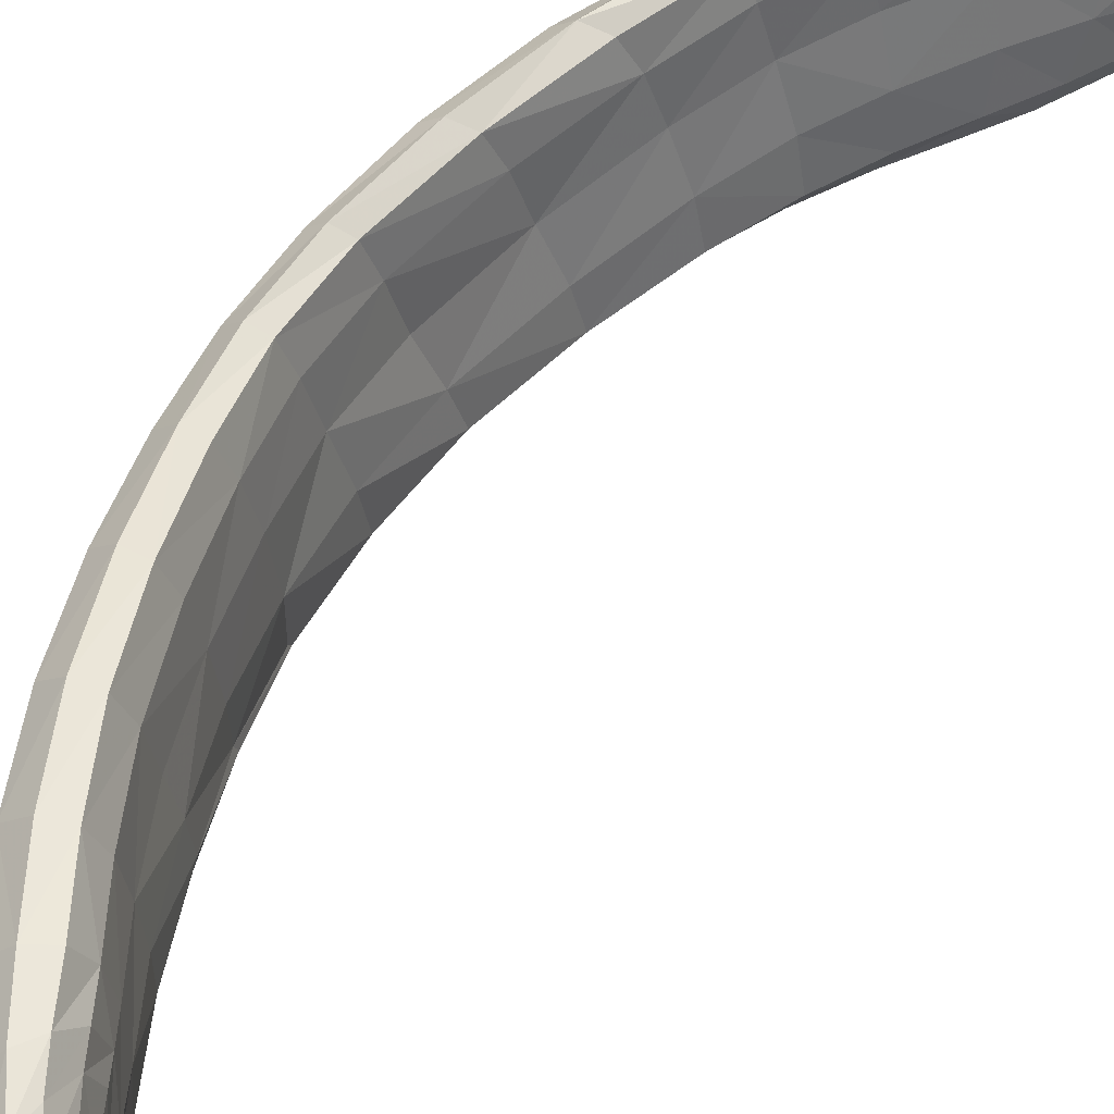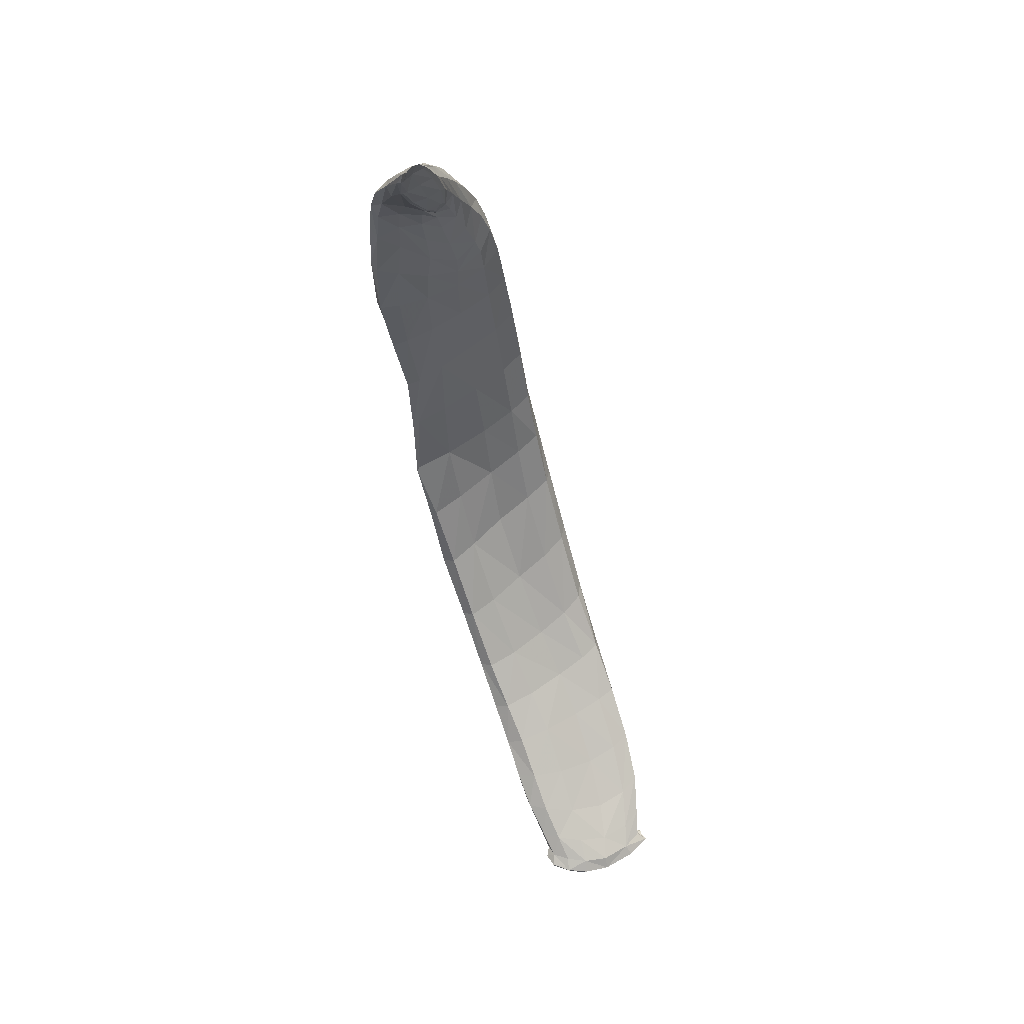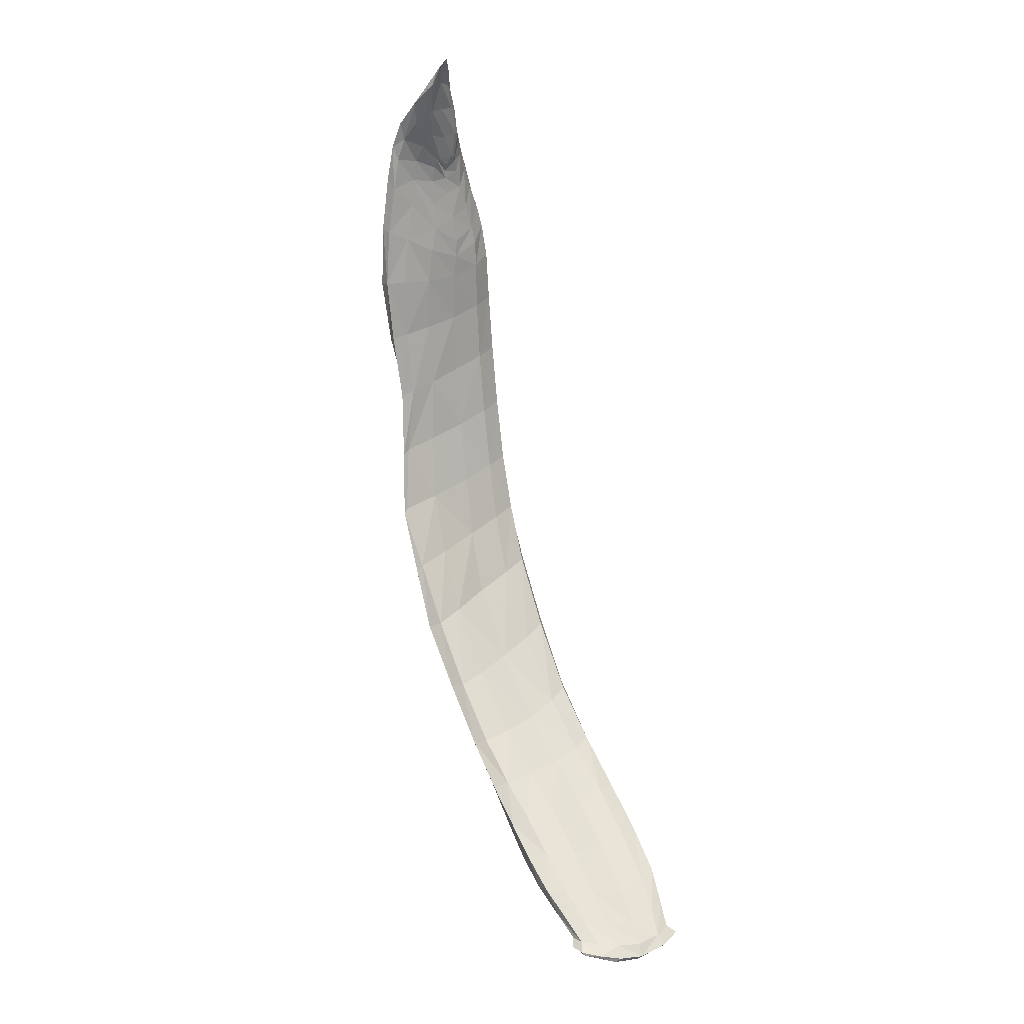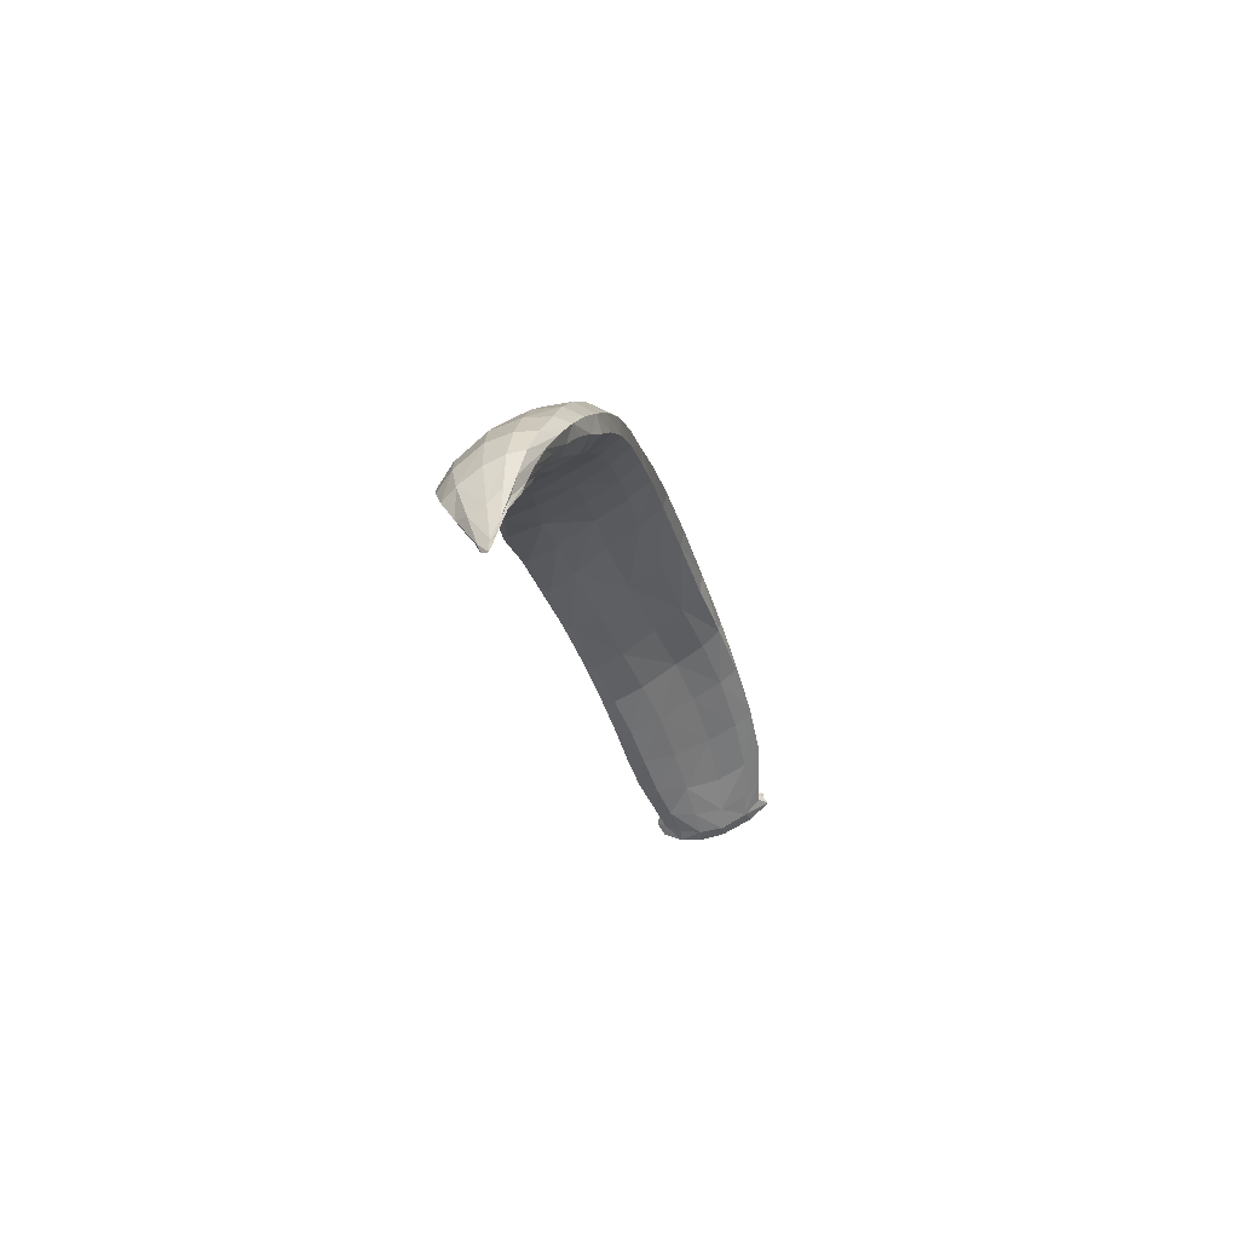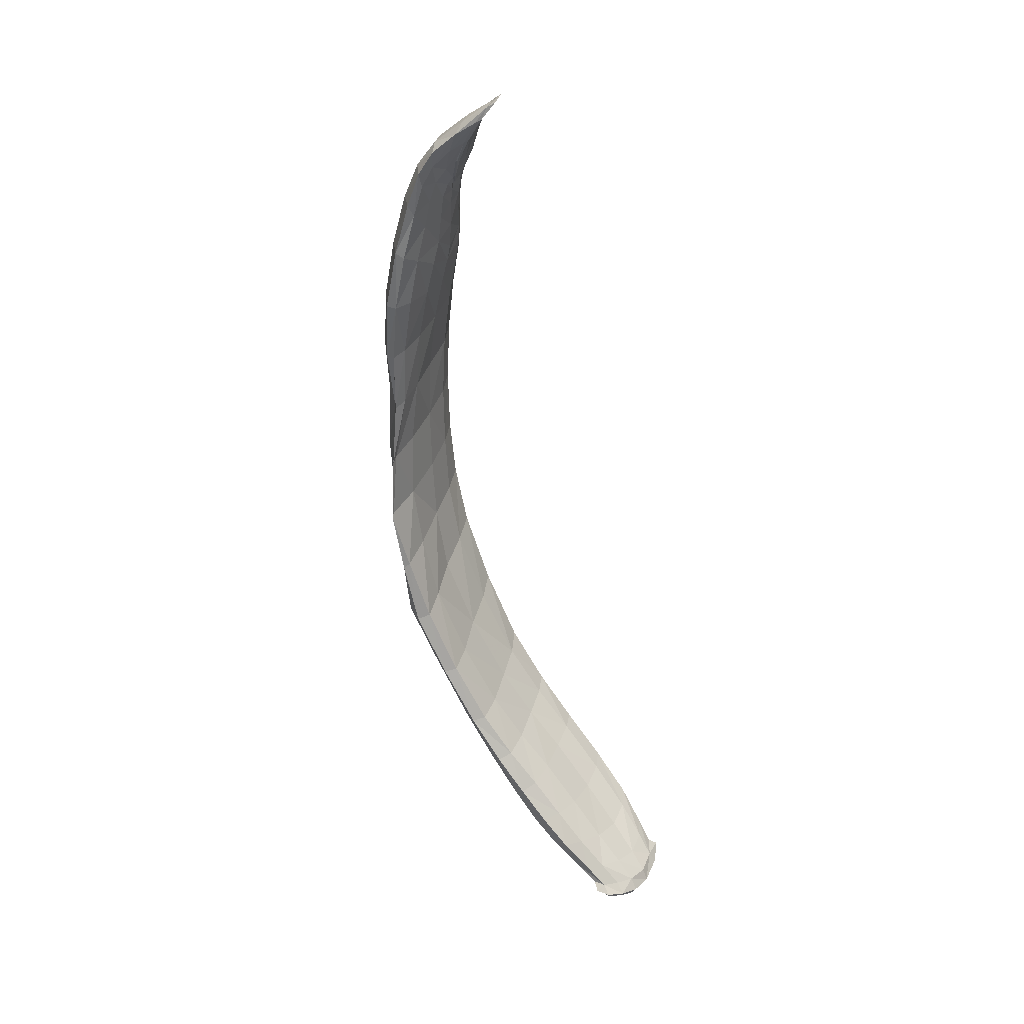
<metadata>
{"format":"obj","ext":"obj","renderer":"f3d","projection":"perspective","resolution":1024,"background":"white","views":[{"elev":34.6,"azim":20.2,"up":"+Y"},{"elev":39.4,"azim":67.3,"up":"+Z"},{"elev":0.6,"azim":54.7,"up":"+Z"},{"elev":74.1,"azim":67.8,"up":"+Z"},{"elev":21.8,"azim":26.3,"up":"+Z"}]}
</metadata>
<code>
v -1.669 15.84 1.131
v -1.605 15.79 1.218
v -1.37 16.08 -0.6815
v -1.431 16.06 -0.6434
v -1.688 15.92 1.132
v -1.641 15.87 1.218
v -1.379 16.28 -0.6385
v -1.428 16.24 -0.6333
v -1.883 15.91 0.2977
v -1.884 15.94 0.2959
v -1.884 16.18 0.4254
v -1.941 16.17 0.4094
v -1.761 16.02 -0.2374
v -1.812 16.27 -0.1283
v -1.707 16.01 -0.2374
v -1.755 16.27 -0.1342
v -1.528 16.03 -0.5471
v -1.634 16.03 -0.4296
v -1.527 16.28 -0.5395
v -1.66 16.29 -0.3957
v -1.587 16.05 -0.4046
v -1.471 16.06 -0.5467
v -1.618 16.31 -0.3516
v -1.467 16.31 -0.529
v -1.792 15.85 0.8173
v -1.795 16.07 0.9003
v -1.828 15.81 0.8143
v -1.862 16.05 0.9105
v -1.749 15.84 0.9867
v -1.766 16.02 1.009
v -1.863 15.89 0.5652
v -1.921 16.12 0.6755
v -1.844 15.9 0.574
v -1.855 16.13 0.6871
v -1.756 15.78 1.041
v -1.793 15.99 1.065
v -1.827 15.97 0.02902
v -1.863 16.23 0.1733
v -1.88 15.97 0.03342
v -1.91 16.23 0.1717
v -1.579 15.81 1.261
v -1.718 15.91 1.068
v -1.353 16.18 -0.6598
v -1.471 16.14 -0.6174
v -1.868 16.07 0.3677
v -1.955 16.06 0.3475
v -1.728 16.16 -0.1933
v -1.809 16.16 -0.1969
v -1.599 16.2 -0.3796
v -1.444 16.2 -0.5653
v -1.571 16.15 -0.5279
v -1.663 16.17 -0.4248
v -1.784 15.98 0.8408
v -1.882 15.94 0.8556
v -1.76 15.97 0.9184
v -1.812 15.89 1.055
v -1.843 16.02 0.6281
v -1.932 16.01 0.6107
v -1.849 16.1 0.1018
v -1.915 16.13 0.1052
v -1.718 15.83 1.082
v -1.729 15.97 1.078
v -1.693 15.77 1.155
v -1.72 15.92 1.165
v -1.734 15.93 1.022
v -1.717 15.85 1.176
v -1.383 16.09 -0.6529
v -1.414 16.06 -0.6647
v -1.371 16.29 -0.6559
v -1.412 16.26 -0.6454
v -1.356 16.18 -0.6928
v -1.429 16.15 -0.6536
v -1.676 15.84 1.127
v -1.598 15.8 1.223
v -1.669 15.9 1.147
v -1.611 15.84 1.235
v -1.561 15.8 1.271
v -1.708 15.9 1.079
v -1.715 15.91 1.071
v -1.676 15.91 1.143
v -1.62 15.86 1.231
v -1.555 15.8 1.276
v -1.671 15.84 1.13
v -1.593 15.79 1.224
v -1.568 15.8 1.259
v -1.576 15.82 1.265
v -1.696 15.91 1.1
v -1.697 15.88 1.091
v -1.671 15.87 1.134
v -1.634 15.82 1.178
v -1.6 15.82 1.234
v -1.641 15.87 1.193
v -1.418 16.05 -0.6613
v -1.448 16.14 -0.6385
v -1.416 16.25 -0.6447
v -1.366 16.3 -0.6522
v -1.366 16.08 -0.6763
v -1.343 16.18 -0.6852
v -1.391 16.29 -0.6473
v -1.424 16.22 -0.6474
v -1.359 16.26 -0.6738
v -1.391 16.06 -0.6748
v -1.359 16.12 -0.692
v -1.391 16.17 -0.6781
v -1.426 16.08 -0.6601
v -1.605 15.84 1.248
v -1.747 15.95 0.9707
v -1.749 16 1.046
v -1.734 15.83 1.042
v -1.726 15.77 1.109
v -1.754 15.91 0.9405
v -1.652 16.09 -0.4313
v -1.606 16.27 -0.3608
v -1.456 16.19 -0.6232
v -1.363 16.13 -0.6585
v -1.809 15.95 1.064
v -1.758 15.96 1.121
v -1.72 15.89 1.178
v -1.771 15.87 1.122
v -1.707 15.92 1.09
v -1.733 15.96 1.039
v -1.789 16.08 -0.2228
v -1.871 16.15 -0.04505
v -1.902 16.04 0.06487
v -1.739 16.23 -0.1615
v -1.796 16.13 -0.0521
v -1.854 16.17 0.1432
v -1.87 16.25 0.02547
v -1.817 16.25 0.01798
v -1.771 15.99 -0.1113
v -1.825 16 -0.1055
v -1.882 16 0.8867
v -1.913 15.97 0.7369
v -1.938 16.07 0.6455
v -1.786 15.91 0.8251
v -1.814 15.99 0.7474
v -1.841 15.96 0.5977
v -1.826 16.1 0.8042
v -1.896 16.08 0.8006
v -1.853 15.85 0.6915
v -1.822 15.87 0.7019
v -1.86 15.86 0.8303
v -1.849 15.91 0.9635
v -1.786 15.82 1.05
v -1.784 16.04 0.871
v -1.77 15.97 0.8848
v -1.761 16.01 0.9536
v -1.828 16.02 0.9963
v -1.827 16.08 0.9144
v -1.778 16.05 0.9639
v -1.777 16.02 1.045
v -1.769 15.84 0.9118
v -1.806 15.81 0.812
v -1.792 15.79 0.9367
v -1.748 15.79 1.019
v -1.926 15.99 0.316
v -1.95 16.04 0.4778
v -1.902 15.94 0.5822
v -1.872 16.14 0.4026
v -1.861 16.04 0.4997
v -1.843 16.09 0.6625
v -1.937 16.15 0.5413
v -1.875 16.16 0.5572
v -1.887 16.14 0.6905
v -1.871 15.9 0.4368
v -1.883 15.91 0.4299
v -1.853 15.88 0.5622
v -1.819 16.23 -0.1599
v -1.733 16.17 -0.3255
v -1.666 16.24 -0.4136
v -1.615 16.16 -0.4861
v -1.557 16.22 -0.5334
v -1.519 16.21 -0.4778
v -1.452 16.13 -0.5591
v -1.712 16.08 -0.2202
v -1.665 16.18 -0.2939
v -1.588 16.12 -0.3922
v -1.689 16.29 -0.2517
v -1.785 16.29 -0.1218
v -1.738 16.29 -0.2735
v -1.54 16.31 -0.446
v -1.64 16.32 -0.3697
v -1.589 16.29 -0.4788
v -1.696 16.03 -0.3447
v -1.729 16 -0.2428
v -1.647 16.03 -0.3297
v -1.58 16.03 -0.4937
v -1.608 16.02 -0.4187
v -1.528 16.06 -0.4783
v -1.958 16.13 0.3809
v -1.942 16.1 0.2294
v -1.922 16.19 0.1429
v -1.871 15.98 0.3285
v -1.868 16.08 0.2385
v -1.834 16.02 0.05993
v -1.882 16.21 0.3033
v -1.911 16.19 0.426
v -1.932 16.2 0.2932
v -1.886 16.24 0.1823
v -1.89 15.96 0.1659
v -1.883 15.9 0.2879
v -1.861 15.94 0.1643
v -1.848 15.95 0.02133
v -1.457 16.09 -0.6287
v -1.517 16.14 -0.5766
v -1.557 16.08 -0.5367
v -1.361 16.24 -0.6499
v -1.388 16.19 -0.6231
v -1.449 16.27 -0.5482
v -1.469 16.26 -0.5956
v -1.402 16.27 -0.6358
v -1.414 16.29 -0.5949
v -1.495 16.31 -0.5326
v -1.42 16.08 -0.6074
v -1.406 16.06 -0.6492
v -1.473 16.05 -0.6014
v -1.498 16.03 -0.5466
v -1.582 15.79 1.249
v -1.703 15.8 1.172
v -1.642 15.83 1.226
v -1.703 15.88 1.087
v -1.724 15.91 1.053
v -1.728 15.88 1.043
v -1.707 15.94 1.109
v -1.666 15.9 1.177
v -1.678 15.89 1.197
v -1.724 15.95 1.126
v -1.64 15.81 1.174
v -1.695 15.83 1.111
v -1.702 15.79 1.123
v -1.645 15.78 1.194
v -1.699 15.88 1.089
v -1.701 15.92 1.097
v -1.65 15.89 1.19
v -1.581 15.83 1.263
v -1.563 15.79 1.26
v -1.631 15.81 1.178
v -1.636 15.85 1.187
v -1.392 16.05 -0.6689
v -1.439 16.08 -0.6481
v -1.439 16.2 -0.6398
v -1.39 16.29 -0.6458
v -1.349 16.25 -0.6704
v -1.35 16.13 -0.6839
v -1.391 16.24 -0.6623
v -1.391 16.1 -0.6797
v -1.658 15.86 1.22
v -1.748 15.98 0.9971
v -1.749 15.81 1.12
v -1.741 15.89 0.9949
v -1.752 15.99 1.09
v -1.726 15.79 1.081
v -1.879 16.21 -0.005385
v -1.778 16.05 -0.08766
v -1.888 15.9 0.7085
v -1.813 16.06 0.7792
v -1.847 15.97 0.9838
v -1.766 15.9 0.8918
v -1.954 16.1 0.5117
v -1.863 15.97 0.4646
v -1.718 16.09 -0.3404
v -1.603 16.08 -0.4913
v -1.525 16.27 -0.4596
v -1.675 16.25 -0.269
v -1.922 16.02 0.1927
v -1.872 16.16 0.2771
v -1.501 16.2 -0.5854
v -1.398 16.13 -0.6176
v -1.769 15.92 1.128
v -1.719 15.94 1.071
v -1.853 16.07 -0.0806
v -1.805 16.2 -0.01341
v -1.844 16.27 0.03193
v -1.792 15.97 -0.1165
v -1.915 16.03 0.7718
v -1.816 15.93 0.7217
v -1.859 16.11 0.8116
v -1.833 15.84 0.6907
v -1.825 15.84 0.949
v -1.769 16.02 0.9211
v -1.801 16.05 0.9893
v -1.776 15.79 0.9253
v -1.922 15.96 0.4481
v -1.862 16.11 0.5341
v -1.904 16.17 0.5581
v -1.872 15.89 0.426
v -1.741 16.24 -0.3004
v -1.608 16.23 -0.4847
v -1.518 16.12 -0.48
v -1.651 16.1 -0.3149
v -1.715 16.31 -0.2557
v -1.564 16.32 -0.4599
v -1.667 16.01 -0.3406
v -1.552 16.02 -0.4861
v -1.947 16.16 0.2648
v -1.86 16 0.1965
v -1.906 16.22 0.3074
v -1.871 15.93 0.1555
v -1.502 16.08 -0.5874
v -1.394 16.25 -0.6105
v -1.439 16.29 -0.5949
v -1.445 16.05 -0.6047
v -1.637 15.8 1.218
v -1.714 15.88 1.072
v -1.693 15.92 1.156
v -1.668 15.8 1.155
f 2 231 306 228
f 62 227 305 224
f 61 223 304 229
f 41 220 303 218
f 22 217 302 214
f 19 213 301 210
f 24 209 300 212
f 17 206 299 216
f 39 203 298 200
f 38 199 297 196
f 37 195 296 202
f 40 192 295 198
f 17 217 294 187
f 18 188 293 184
f 24 213 292 181
f 23 182 291 178
f 21 177 290 186
f 22 174 289 189
f 19 172 288 183
f 20 170 287 180
f 33 167 286 165
f 32 164 285 162
f 34 161 284 163
f 31 158 283 166
f 29 155 282 152
f 36 151 281 148
f 30 147 280 150
f 35 144 279 154
f 31 167 278 140
f 34 164 277 138
f 33 137 276 141
f 32 134 275 139
f 37 203 274 130
f 40 199 273 128
f 38 127 272 129
f 39 124 271 131
f 42 222 270 120
f 56 119 269 116
f 43 208 268 115
f 44 205 267 114
f 45 194 266 159
f 46 191 265 156
f 47 176 264 125
f 49 173 263 113
f 52 171 262 112
f 48 169 261 122
f 45 160 260 193
f 46 157 259 190
f 53 146 258 135
f 54 143 257 132
f 53 136 256 145
f 54 133 255 142
f 47 126 254 175
f 48 123 253 168
f 61 230 252 109
f 64 227 251 117
f 65 223 250 107
f 63 219 249 110
f 62 121 248 108
f 64 118 247 226
f 68 105 246 102
f 69 101 245 99
f 3 103 244 97
f 71 101 243 98
f 69 99 242 96
f 70 100 241 95
f 72 105 240 94
f 68 102 239 93
f 75 92 238 89
f 75 89 87
f 74 91 85
f 1 90 237 83
f 74 85 236 84
f 77 86 235 82
f 76 92 234 81
f 75 87 233 80
f 78 88 232 79
f 221 232 83 73
f 83 232 88 1
f 79 232 221 42
f 120 233 79 42
f 79 233 87 78
f 80 233 120 5
f 225 234 80 5
f 80 234 92 75
f 81 234 225 6
f 106 235 81 6
f 81 235 86 76
f 82 235 106 41
f 218 236 82 41
f 82 236 85 77
f 84 236 218 2
f 228 237 84 2
f 84 237 90 74
f 83 237 228 73
f 85 86 77
f 86 91 76
f 85 91 86
f 87 88 78
f 88 89 1
f 87 89 88
f 90 238 91 74
f 91 238 92 76
f 89 238 90 1
f 215 239 97 67
f 97 239 102 3
f 93 239 215 4
f 204 240 93 4
f 93 240 105 68
f 94 240 204 44
f 114 241 94 44
f 94 241 100 72
f 95 241 114 8
f 211 242 95 8
f 95 242 99 70
f 96 242 211 7
f 207 243 96 7
f 96 243 101 69
f 98 243 207 43
f 115 244 98 43
f 98 244 103 71
f 97 244 115 67
f 100 245 104 72
f 104 245 101 71
f 99 245 100 70
f 103 246 104 71
f 104 246 105 72
f 102 246 103 3
f 106 247 220 41
f 220 247 118 66
f 226 247 106 6
f 147 248 107 55
f 107 248 121 65
f 108 248 147 30
f 144 249 119 56
f 119 249 219 66
f 110 249 144 35
f 111 250 109 29
f 109 250 223 61
f 107 250 111 55
f 151 251 108 30
f 108 251 227 62
f 117 251 151 36
f 155 252 110 35
f 110 252 230 63
f 109 252 155 29
f 128 253 192 40
f 192 253 123 60
f 168 253 128 14
f 130 254 195 37
f 195 254 126 59
f 175 254 130 15
f 140 255 158 31
f 158 255 133 58
f 142 255 140 27
f 138 256 161 34
f 161 256 136 57
f 145 256 138 26
f 148 257 116 36
f 116 257 143 56
f 132 257 148 28
f 152 258 111 29
f 111 258 146 55
f 135 258 152 25
f 162 259 134 32
f 134 259 157 58
f 190 259 162 12
f 165 260 137 33
f 137 260 160 57
f 193 260 165 9
f 184 261 112 18
f 112 261 169 52
f 122 261 184 13
f 187 262 206 17
f 206 262 171 51
f 112 262 187 18
f 181 263 209 24
f 209 263 173 50
f 113 263 181 23
f 178 264 113 23
f 113 264 176 49
f 125 264 178 16
f 200 265 124 39
f 124 265 191 60
f 156 265 200 10
f 196 266 127 38
f 127 266 194 59
f 159 266 196 11
f 210 267 172 19
f 172 267 205 51
f 114 267 210 8
f 214 268 174 22
f 174 268 208 50
f 115 268 214 67
f 117 269 118 64
f 118 269 119 66
f 116 269 117 36
f 224 270 121 62
f 121 270 222 65
f 120 270 224 5
f 122 271 123 48
f 123 271 124 60
f 131 271 122 13
f 125 272 126 47
f 126 272 127 59
f 129 272 125 16
f 179 273 129 16
f 129 273 199 38
f 128 273 179 14
f 185 274 131 13
f 131 274 203 39
f 130 274 185 15
f 132 275 133 54
f 133 275 134 58
f 139 275 132 28
f 135 276 136 53
f 136 276 137 57
f 141 276 135 25
f 149 277 139 28
f 139 277 164 32
f 138 277 149 26
f 153 278 141 25
f 141 278 167 33
f 140 278 153 27
f 142 279 143 54
f 143 279 144 56
f 154 279 142 27
f 145 280 146 53
f 146 280 147 55
f 150 280 145 26
f 149 281 150 26
f 150 281 151 30
f 148 281 149 28
f 153 282 154 27
f 154 282 155 35
f 152 282 153 25
f 156 283 157 46
f 157 283 158 58
f 166 283 156 10
f 159 284 160 45
f 160 284 161 57
f 163 284 159 11
f 197 285 163 11
f 163 285 164 34
f 162 285 197 12
f 201 286 166 10
f 166 286 167 31
f 165 286 201 9
f 168 287 169 48
f 169 287 170 52
f 180 287 168 14
f 170 288 171 52
f 171 288 172 51
f 183 288 170 20
f 177 289 173 49
f 173 289 174 50
f 189 289 177 21
f 175 290 176 47
f 176 290 177 49
f 186 290 175 15
f 179 291 180 14
f 180 291 182 20
f 178 291 179 16
f 182 292 183 20
f 183 292 213 19
f 181 292 182 23
f 185 293 186 15
f 186 293 188 21
f 184 293 185 13
f 188 294 189 21
f 189 294 217 22
f 187 294 188 18
f 190 295 191 46
f 191 295 192 60
f 198 295 190 12
f 193 296 194 45
f 194 296 195 59
f 202 296 193 9
f 197 297 198 12
f 198 297 199 40
f 196 297 197 11
f 201 298 202 9
f 202 298 203 37
f 200 298 201 10
f 204 299 205 44
f 205 299 206 51
f 216 299 204 4
f 207 300 208 43
f 208 300 209 50
f 212 300 207 7
f 211 301 212 7
f 212 301 213 24
f 210 301 211 8
f 215 302 216 4
f 216 302 217 17
f 214 302 215 67
f 231 303 219 63
f 219 303 220 66
f 218 303 231 2
f 221 304 222 42
f 222 304 223 65
f 229 304 221 73
f 225 305 226 6
f 226 305 227 64
f 224 305 225 5
f 229 306 230 61
f 230 306 231 63
f 228 306 229 73

</code>
